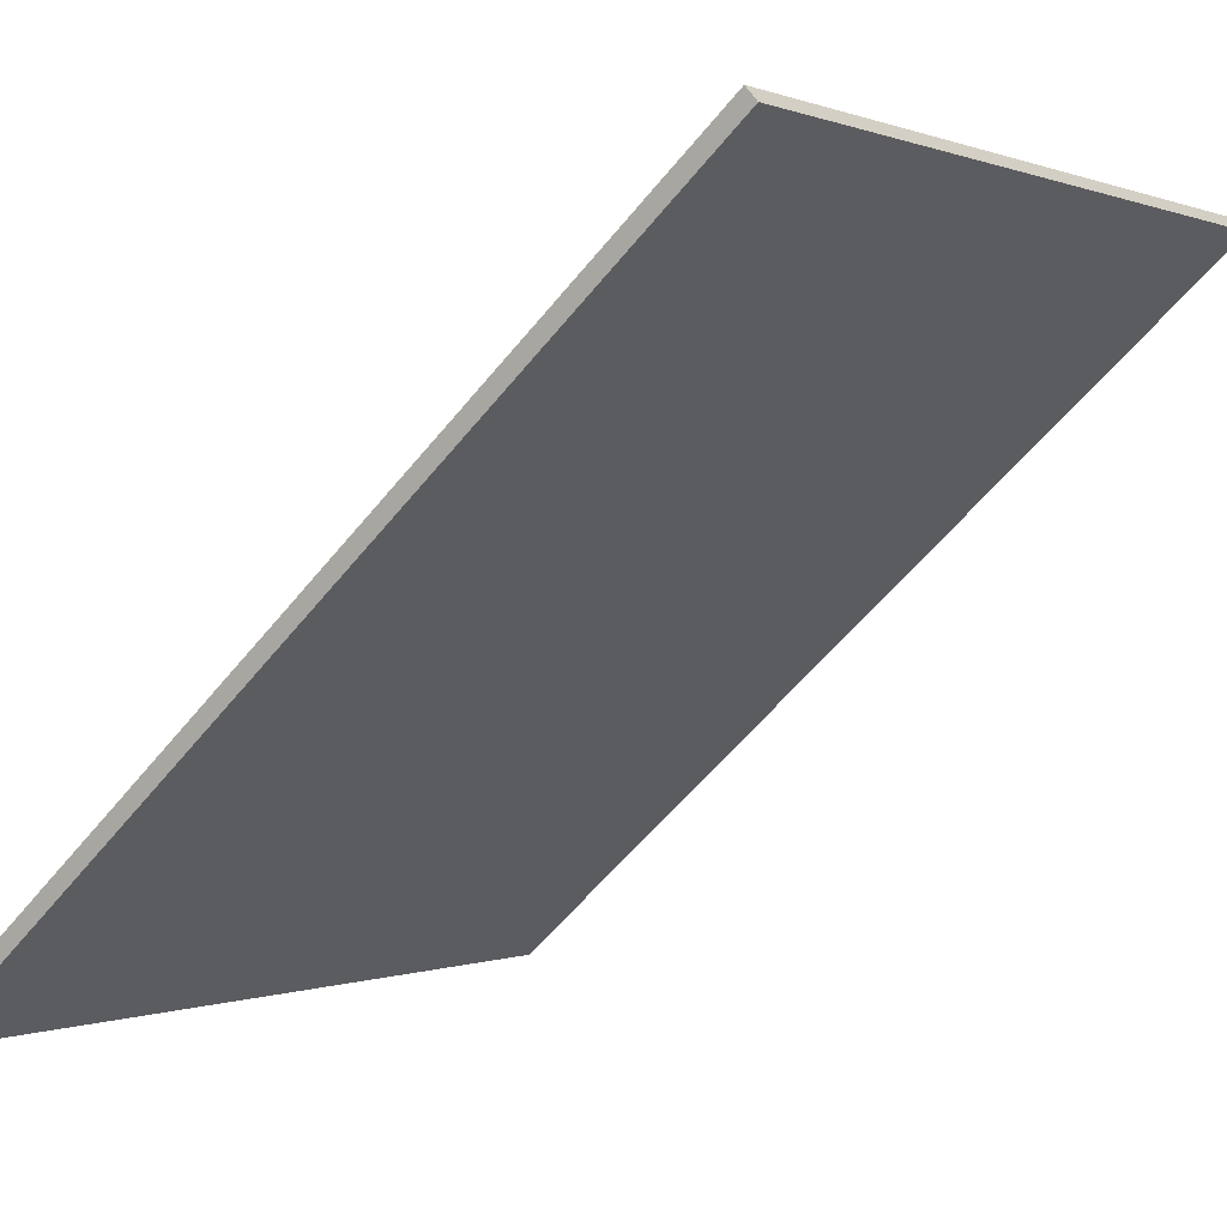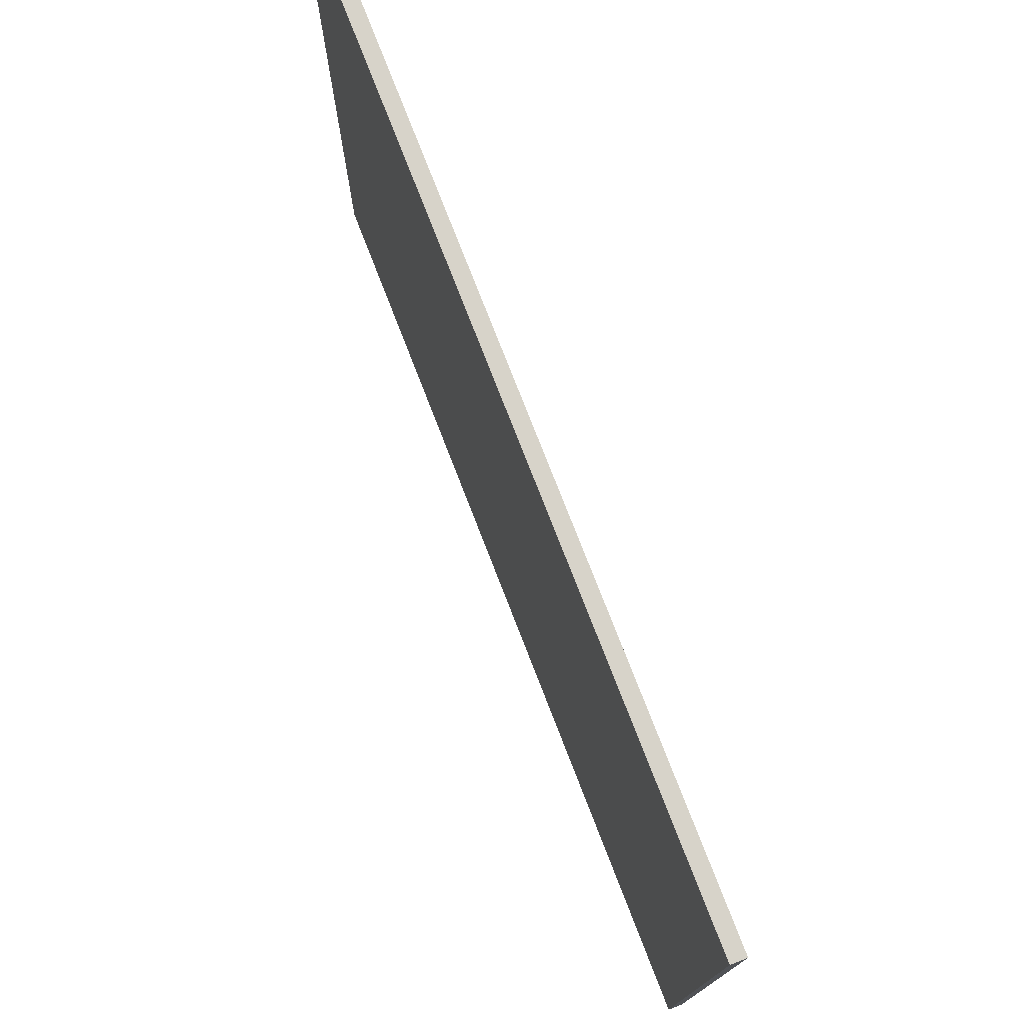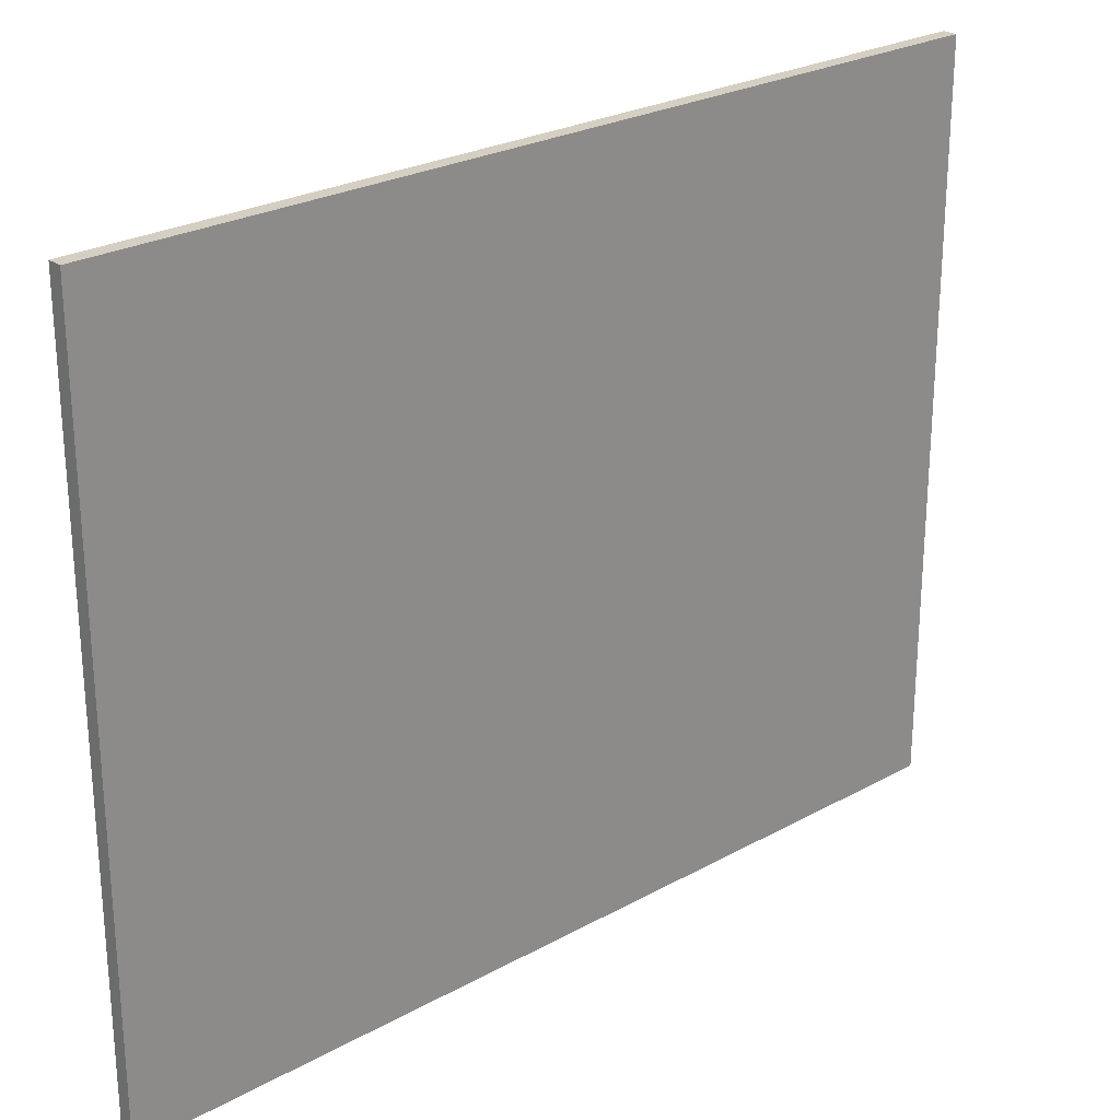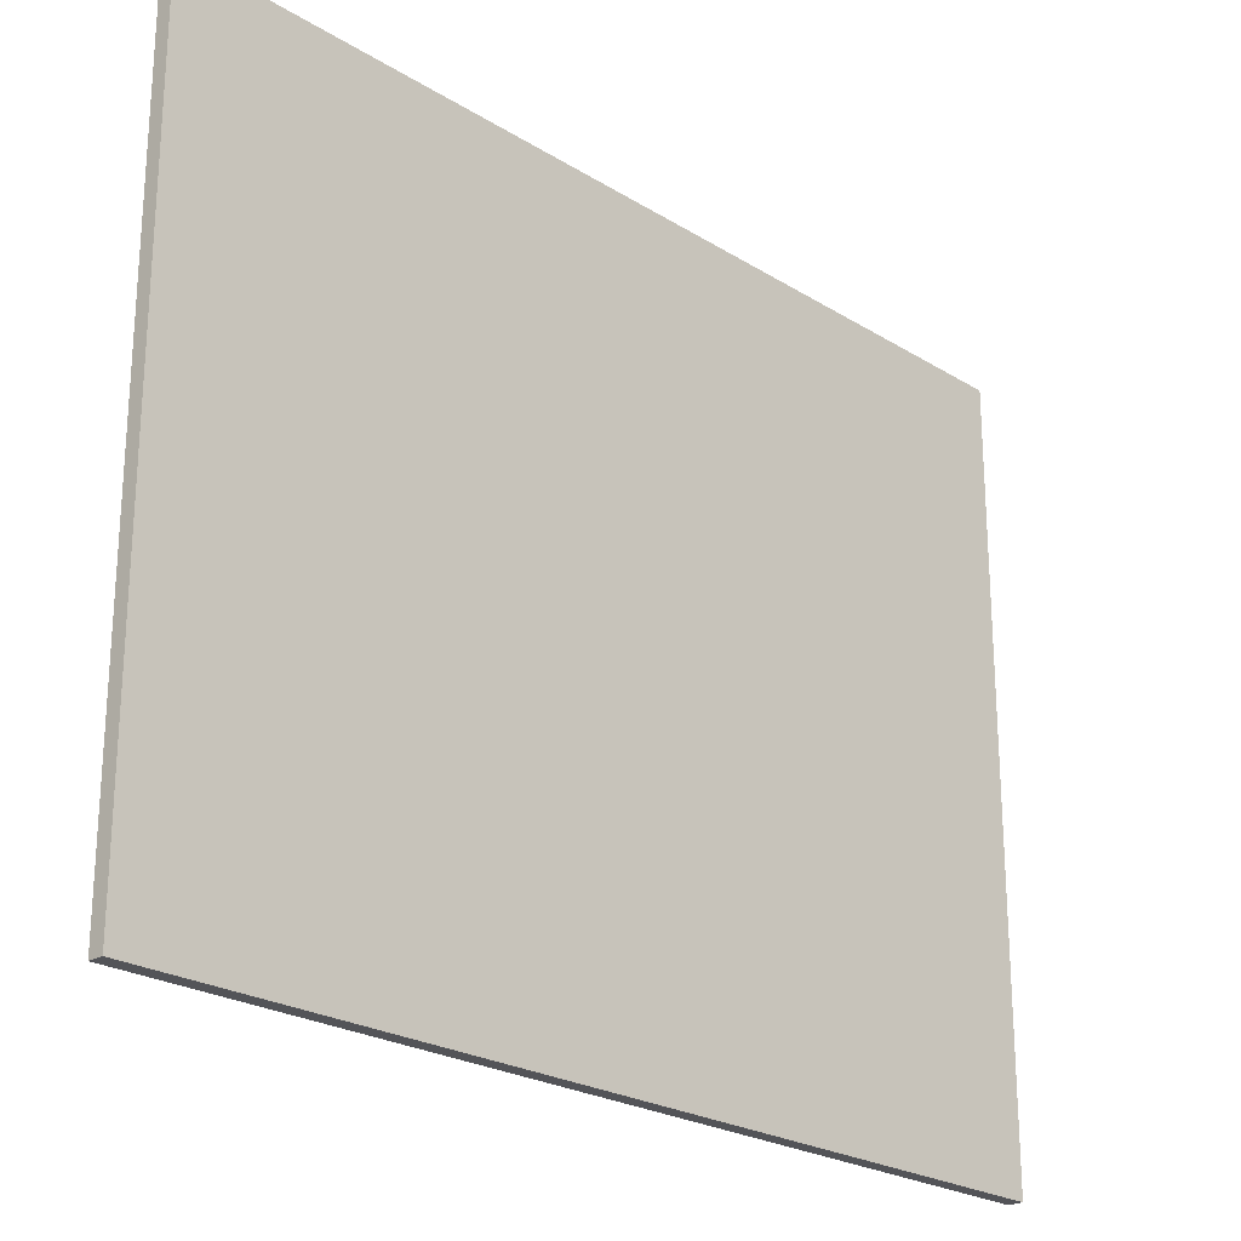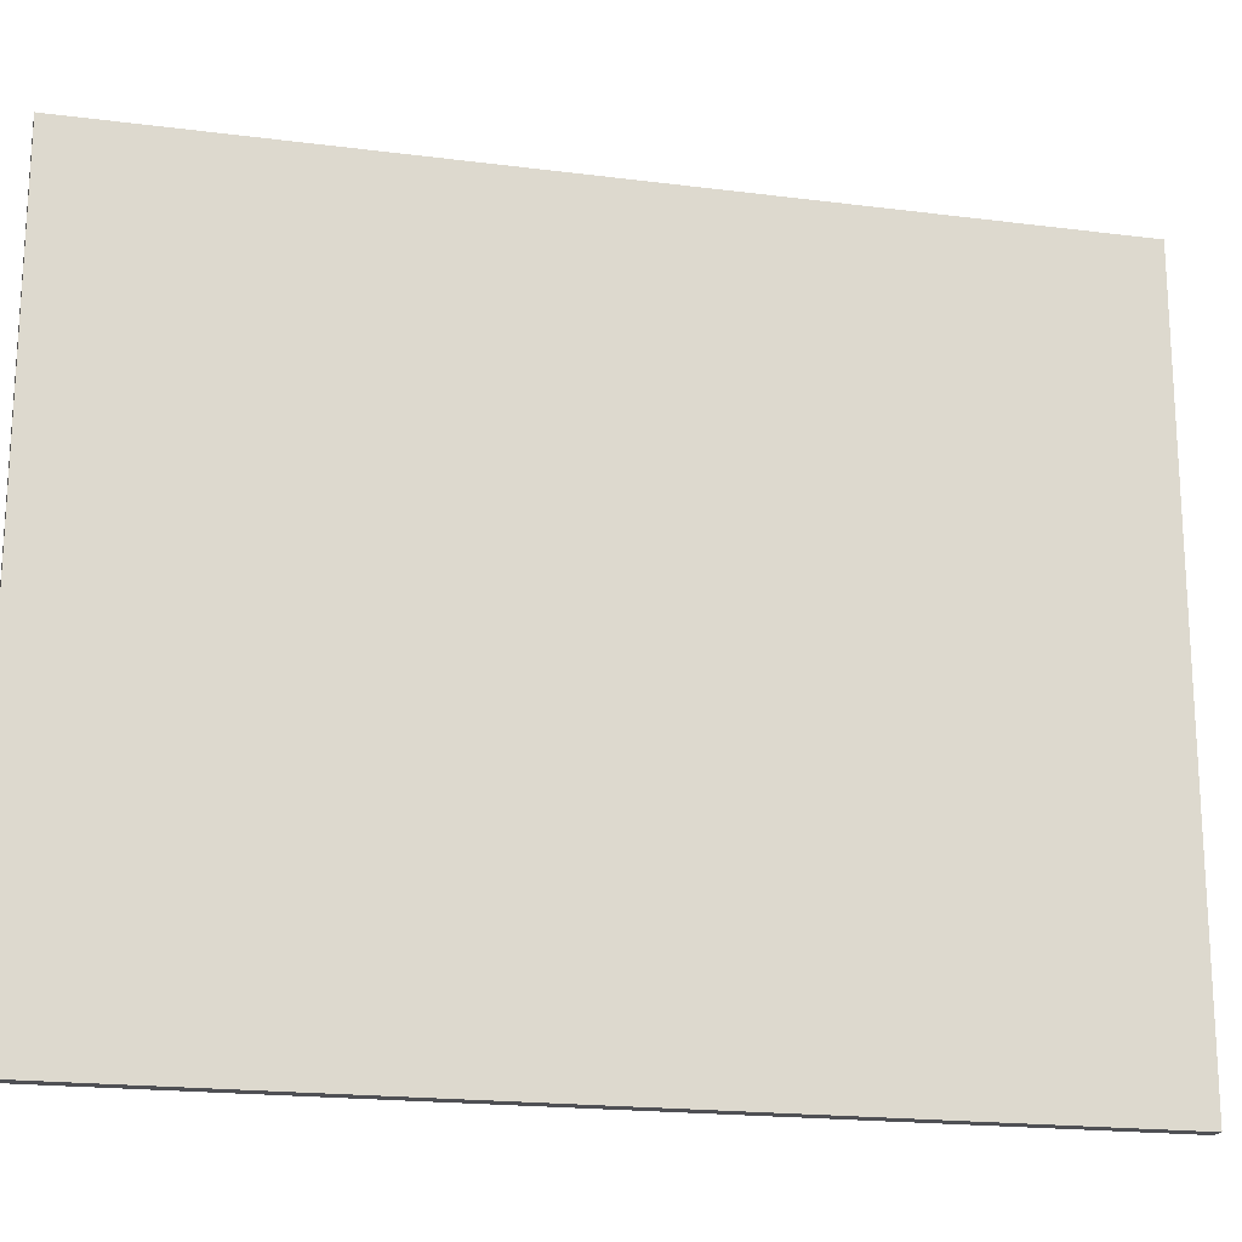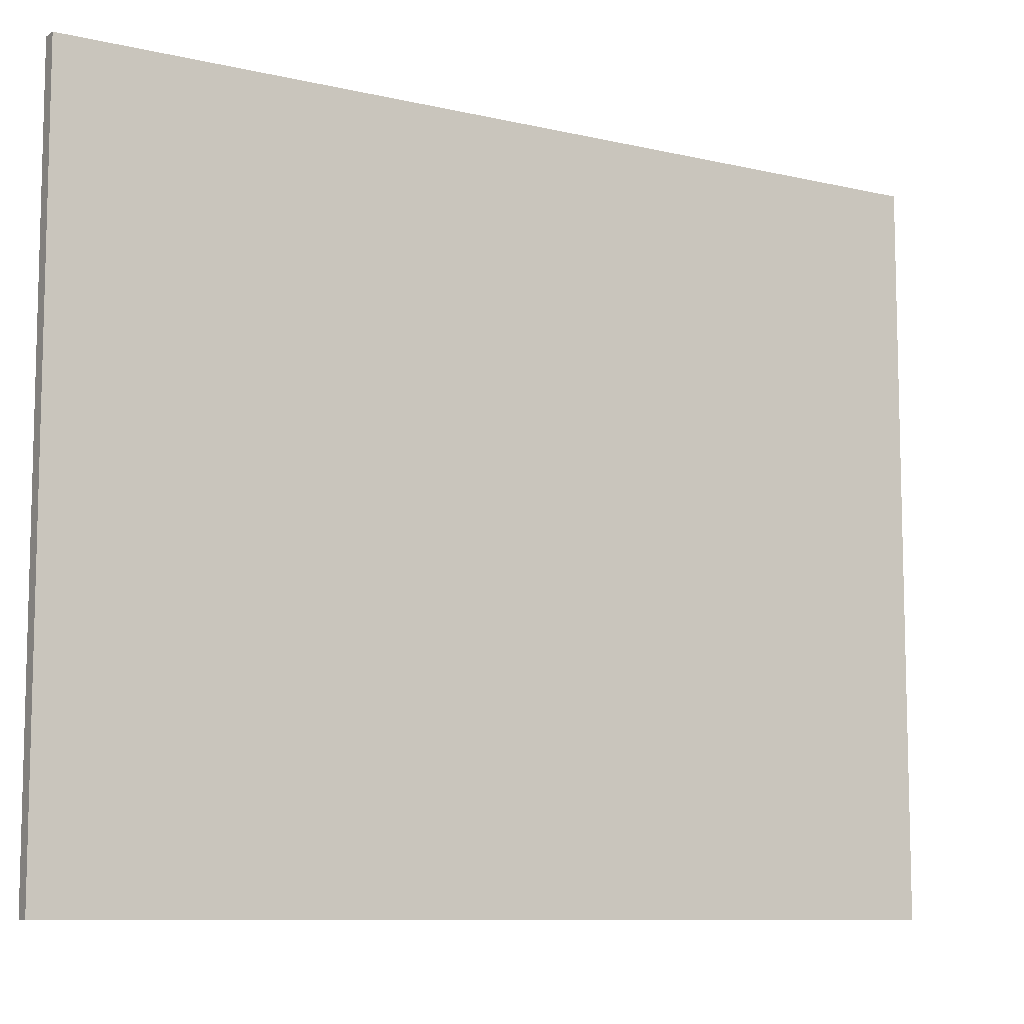
<metadata>
{"format":"obj","ext":"obj","renderer":"f3d","projection":"perspective","resolution":1024,"background":"white","views":[{"elev":0.0,"azim":-146.1,"up":"+Z"},{"elev":76.3,"azim":-69.8,"up":"+Y"},{"elev":25.4,"azim":-0.3,"up":"+Y"},{"elev":-23.6,"azim":175.3,"up":"+Y"},{"elev":-19.2,"azim":27.8,"up":"+Y"},{"elev":-9.3,"azim":9.5,"up":"+Y"}]}
</metadata>
<code>
g Mesh1 Model
v -0.01984 1.516 0.007497
v -0.01984 0 0.007497
v 0 1.41e-18 0.03
v -2.812e-16 1.516 0.03
f 1 2 3 4
v 1.398 1.516 -1.242
v 1.398 0 -1.242
f 2 1 5 6
v 1.418 1.516 -1.22
f 5 1 4 7
v 1.418 1.41e-18 -1.22
f 4 3 8 7
f 2 6 8 3
f 6 5 7 8

</code>
